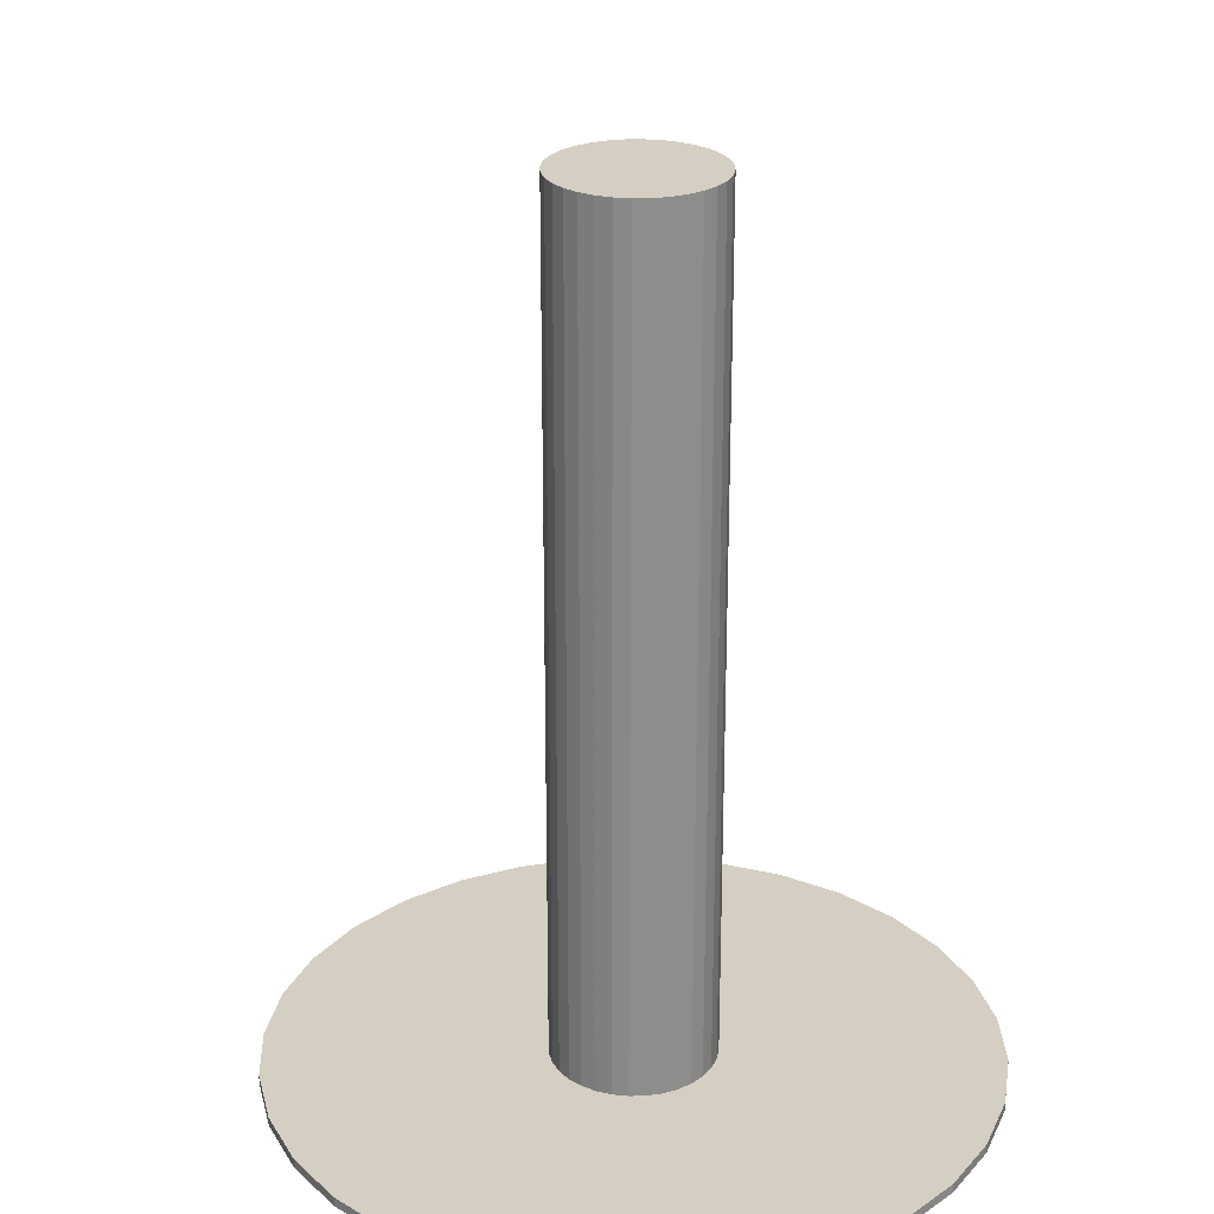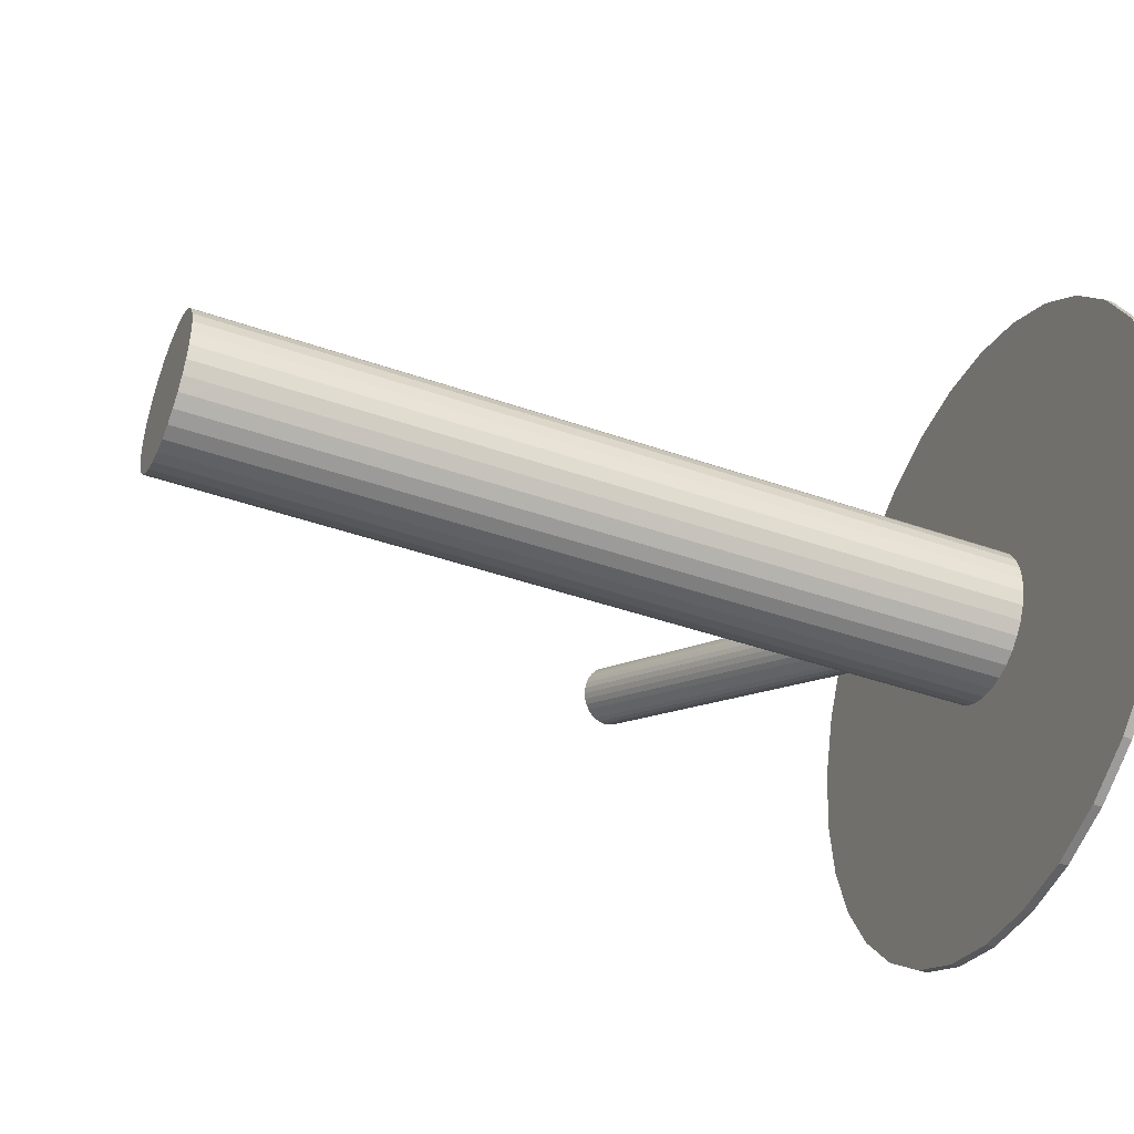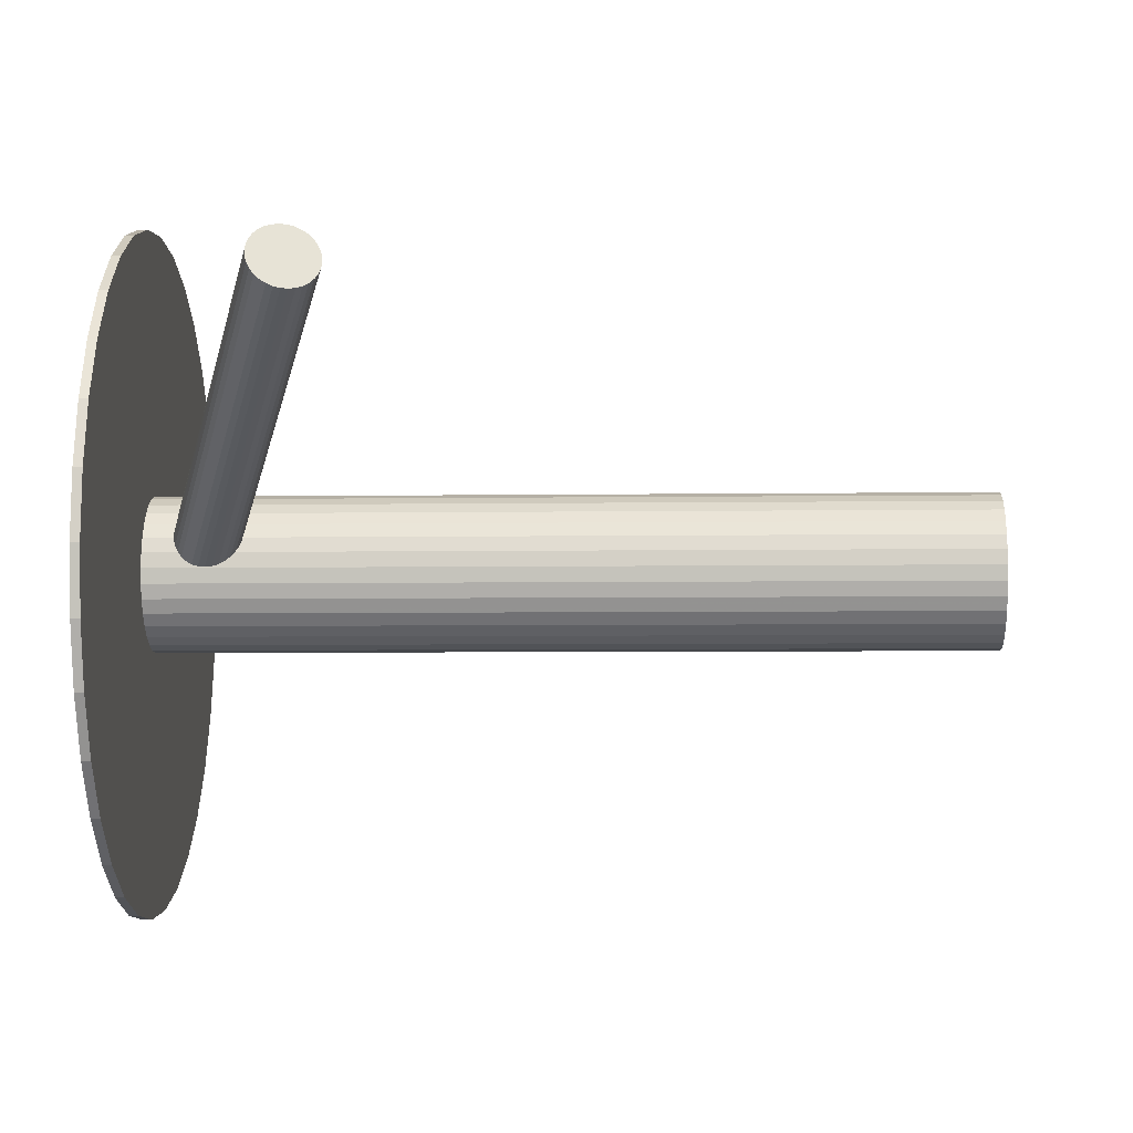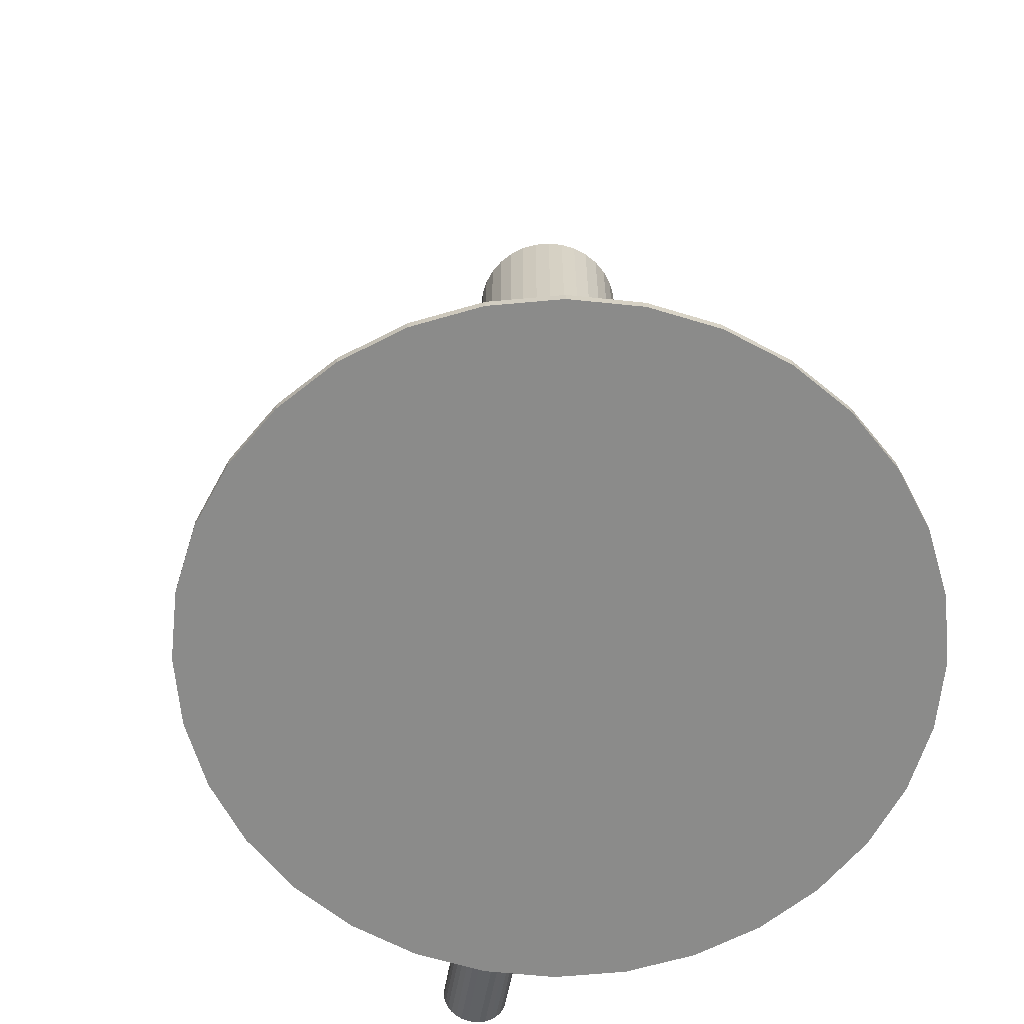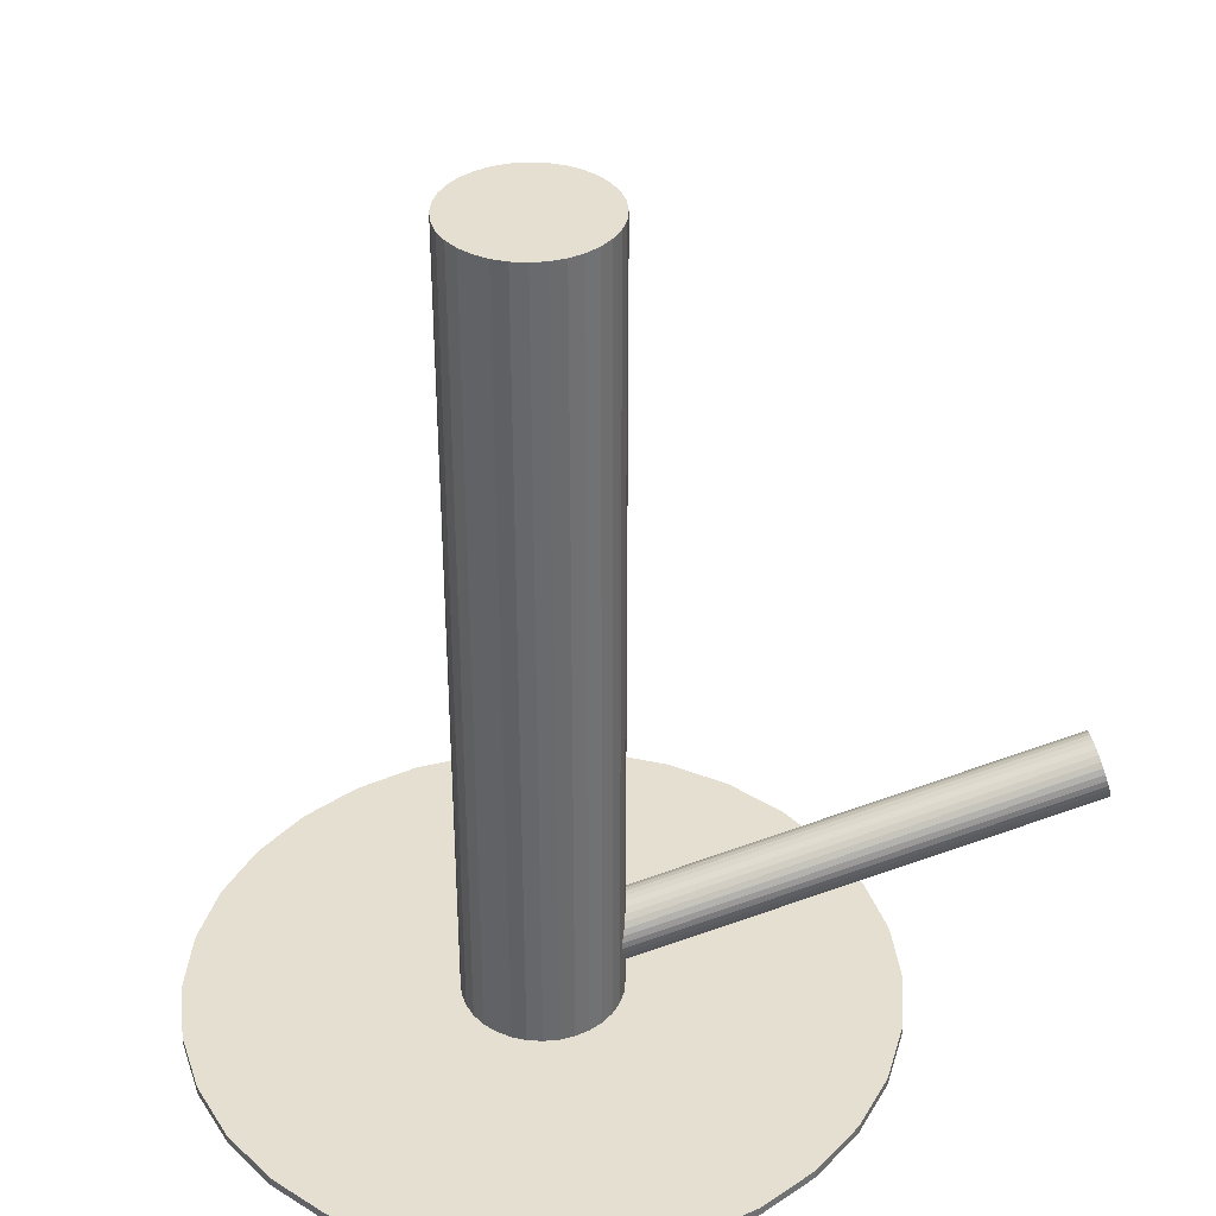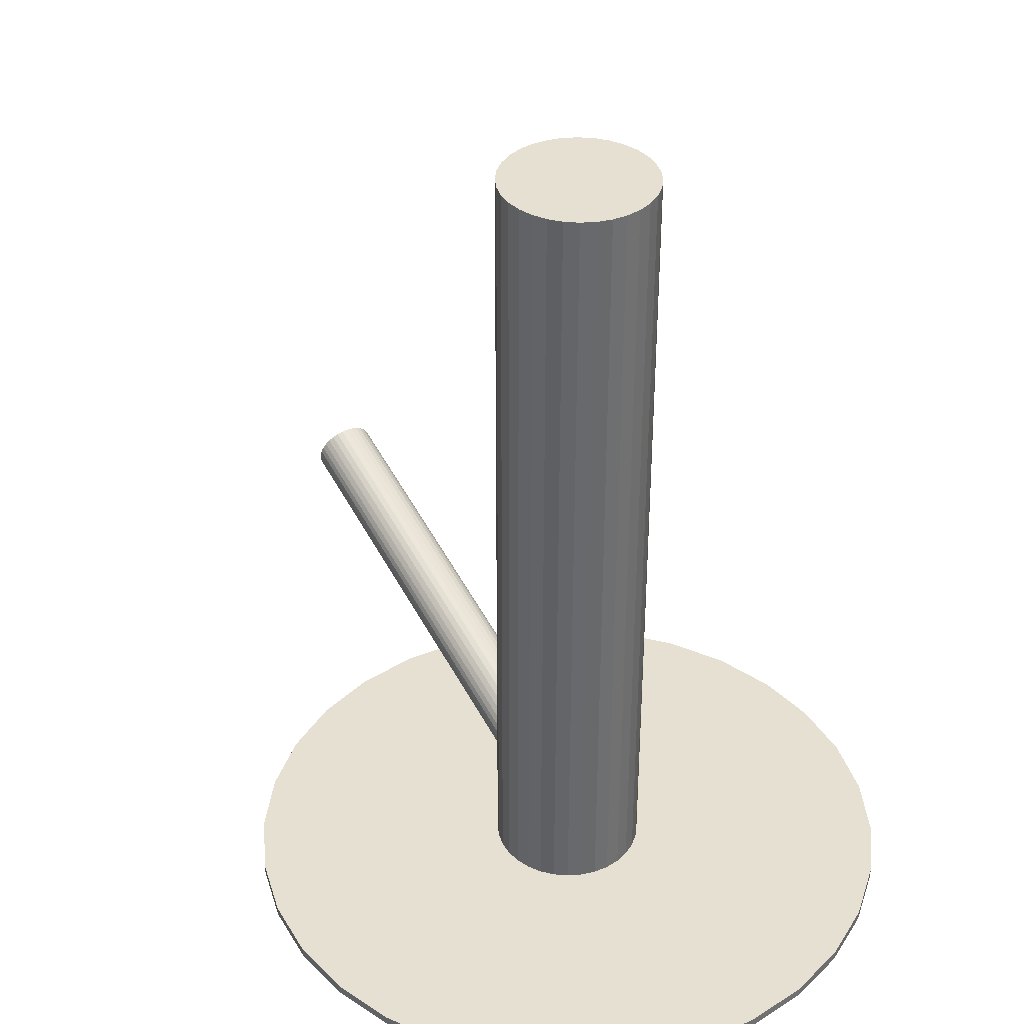
<metadata>
{"format":"obj","ext":"obj","renderer":"f3d","projection":"perspective","resolution":1024,"background":"white","views":[{"elev":25.7,"azim":71.1,"up":"+Z"},{"elev":-43.3,"azim":67.5,"up":"+Y"},{"elev":-5.0,"azim":-87.3,"up":"+Y"},{"elev":-63.7,"azim":55.9,"up":"+Z"},{"elev":37.3,"azim":145.2,"up":"+Z"},{"elev":37.6,"azim":34.3,"up":"+Z"}]}
</metadata>
<code>
v 0.08808 -0.02332 -0.4092
v -0.4563 0.299 -0.2486
v 0.05358 0.08549 -0.5
v 0.05358 0.08549 0.5
v 0.05358 -0.08549 -0.5
v 0.05358 -0.08549 0.5
v 0.09891 -0.004675 -0.4029
v -0.4773 0.2833 -0.2901
v -0.06586 -0.3739 -0.5
v -0.06586 -0.3739 -0.4891
v -0.06586 0.3739 -0.5
v -0.06586 0.3739 -0.4891
v -0.4716 0.2479 -0.2216
v 0.1019 0.002238 -0.4037
v 0.03758 0.07694 -0.5
v 0.03758 0.07694 0.5
v 0.03758 -0.07694 -0.5
v 0.03758 -0.07694 0.5
v -0.4925 0.2322 -0.2631
v 0.07475 -0.03522 -0.4328
v -0.4931 0.2442 -0.2821
v -0.4909 0.2306 -0.2558
v 0.0955 -0.01141 -0.4037
v -0.1971 -0.2861 -0.5
v -0.1971 -0.2861 -0.4891
v -0.1971 0.2861 -0.5
v -0.1971 0.2861 -0.4891
v -0.3157 0 -0.5
v -0.3157 0 -0.4891
v 0.1544 0.06543 -0.5
v 0.1544 0.06543 0.5
v 0.1544 -0.06543 -0.5
v 0.1544 -0.06543 0.5
v 0.1797 0.01805 -0.5
v 0.1797 0.01805 0.5
v 0.1797 -0.01805 -0.5
v 0.1797 -0.01805 0.5
v 0.07352 -0.009065 -0.4743
v 0.1659 -0.05141 -0.5
v 0.1659 -0.05141 0.5
v 0.1659 0.05141 -0.5
v 0.1659 0.05141 0.5
v -0.463 0.2997 -0.27
v -0.1358 -0.3365 -0.5
v -0.1358 -0.3365 -0.4891
v -0.1358 0.3365 -0.5
v -0.1358 0.3365 -0.4891
v -0.4936 0.2391 -0.2764
v -0.4698 0.2936 -0.2821
v 0.1064 0.01554 -0.4092
v -0.4554 0.2961 -0.2417
v 0.06996 -0.03052 -0.4542
v 0.08079 -0.03168 -0.4194
v -0.4918 0.2501 -0.2867
v -0.4662 0.2973 -0.2764
v 0.08434 -0.02804 -0.4138
v -0.00354 0 -0.5
v -0.00354 0 0.5
v 0.1745 -0.03541 -0.5
v 0.1745 -0.03541 0.5
v 0.1745 0.03541 -0.5
v 0.1745 0.03541 0.5
v 0.1082 0.02648 -0.4194
v 0.07755 -0.0341 -0.4258
v -0.459 0.2747 -0.2216
v -0.2849 -0.1549 -0.5
v -0.2849 -0.1549 -0.4891
v -0.2849 0.1549 -0.5
v -0.2849 0.1549 -0.4891
v -0.3079 0.07894 -0.5
v -0.3079 0.07894 -0.4891
v -0.3079 -0.07894 -0.5
v -0.3079 -0.07894 -0.4891
v -0.2475 -0.2248 -0.5
v -0.2475 -0.2248 -0.4891
v -0.2475 0.2248 -0.5
v -0.2475 0.2248 -0.4891
v -0.4809 0.277 -0.2922
v 0.1077 0.02143 -0.4138
v 0.1055 0.03498 -0.44
v -0.4602 0.3008 -0.2631
v 0.1071 0.03339 -0.4328
v -0.4874 0.2634 -0.2922
v 0.107 0.09075 -0.5
v 0.107 0.09075 0.5
v 0.107 -0.09075 -0.5
v 0.107 -0.09075 0.5
v 0.1679 -0.3969 -0.5
v 0.1679 -0.3969 -0.4891
v 0.1679 0.3969 -0.5
v 0.1679 0.3969 -0.4891
v 0.08614 0.0177 -0.4743
v 0.09184 -0.0177 -0.4058
v 0.01005 -0.3969 -0.5
v 0.01005 -0.3969 -0.4891
v 0.01005 0.3969 -0.5
v 0.01005 0.3969 -0.4891
v -0.4843 0.2703 -0.2929
v 0.07089 -0.03339 -0.4473
v -0.4735 0.2889 -0.2867
v 0.07094 0.09075 -0.5
v 0.07094 0.09075 0.5
v 0.07094 -0.09075 -0.5
v 0.07094 -0.09075 0.5
v -0.4744 0.2656 -0.2558
v 0.07032 -0.02143 -0.4662
v 0.0725 -0.03498 -0.44
v 0.4254 -0.2248 -0.5
v 0.4254 -0.2248 -0.4891
v 0.4254 0.2248 -0.5
v 0.4254 0.2248 -0.4891
v 0.4859 0.07894 -0.5
v 0.4859 0.07894 -0.4891
v 0.4859 -0.07894 -0.5
v 0.4859 -0.07894 -0.4891
v -0.4753 0.2423 -0.225
v -0.4645 0.2609 -0.2188
v 0.4628 -0.1549 -0.5
v 0.4628 -0.1549 -0.4891
v 0.4628 0.1549 -0.5
v 0.4628 0.1549 -0.4891
v -0.4615 0.2678 -0.2195
v 0.1004 0.0341 -0.4542
v 0.003504 -0.03541 -0.5
v 0.003504 -0.03541 0.5
v 0.003504 0.03541 -0.5
v 0.003504 0.03541 0.5
v 0.06977 -0.02648 -0.4606
v -0.4887 0.2304 -0.2486
v 0.1815 0 -0.5
v 0.1815 0 0.5
v -0.4679 0.2542 -0.2195
v 0.09364 0.02804 -0.4662
v 0.09719 0.03168 -0.4606
v 0.108 0.03052 -0.4258
v 0.07158 -0.01554 -0.4709
v -0.4899 0.2565 -0.2901
v 0.3138 -0.3365 -0.5
v 0.3138 -0.3365 -0.4891
v 0.3138 0.3365 -0.5
v 0.3138 0.3365 -0.4891
v 0.01205 -0.05141 -0.5
v 0.01205 -0.05141 0.5
v 0.01205 0.05141 -0.5
v 0.01205 0.05141 0.5
v 0.1045 0.009065 -0.4058
v -0.001762 0.01805 -0.5
v -0.001762 0.01805 0.5
v -0.001762 -0.01805 -0.5
v -0.001762 -0.01805 0.5
v -0.457 0.2811 -0.225
v 0.4936 0 -0.5
v 0.4936 0 -0.4891
v -0.4826 0.2339 -0.2352
v 0.3751 -0.2861 -0.5
v 0.3751 -0.2861 -0.4891
v 0.3751 0.2861 -0.5
v 0.3751 0.2861 -0.4891
v 0.02356 0.06543 -0.5
v 0.02356 0.06543 0.5
v 0.02356 -0.06543 -0.5
v 0.02356 -0.06543 0.5
v -0.4935 0.2351 -0.27
v 0.08248 0.01141 -0.4764
v -0.4791 0.2376 -0.2296
v -0.4552 0.2921 -0.2352
v 0.1032 0.03522 -0.4473
v -0.4859 0.2315 -0.2417
v 0.1404 0.07694 -0.5
v 0.1404 0.07694 0.5
v 0.1404 -0.07694 -0.5
v 0.1404 -0.07694 0.5
v 0.07605 -0.002238 -0.4764
v 0.2438 -0.3739 -0.5
v 0.2438 -0.3739 -0.4891
v 0.2438 0.3739 -0.5
v 0.2438 0.3739 -0.4891
v 0.07907 0.004675 -0.4771
v 0.0899 0.02332 -0.4709
v 0.1244 0.08549 -0.5
v 0.1244 0.08549 0.5
v 0.1244 -0.08549 -0.5
v 0.1244 -0.08549 0.5
v -0.4579 0.3006 -0.2558
v -0.4558 0.287 -0.2296
v 0.08899 0 -0.5
v 0.08899 0 0.5
v 0.08899 -0 -0.44
v 0.08899 0 -0.4891
v 0.08899 -0.4047 -0.5
v 0.08899 -0.4047 -0.4891
v 0.08899 -0.09253 -0.5
v 0.08899 -0.09253 0.5
v 0.08899 0.09253 -0.5
v 0.08899 0.09253 0.5
v 0.08899 0.4047 -0.5
v 0.08899 0.4047 -0.4891
f 130 186 34
f 130 34 131
f 131 34 35
f 131 35 187
f 34 186 61
f 34 61 35
f 35 61 62
f 35 62 187
f 61 186 41
f 61 41 62
f 62 41 42
f 62 42 187
f 41 186 30
f 41 30 42
f 42 30 31
f 42 31 187
f 30 186 169
f 30 169 31
f 31 169 170
f 31 170 187
f 169 186 180
f 169 180 170
f 170 180 181
f 170 181 187
f 180 186 84
f 180 84 181
f 181 84 85
f 181 85 187
f 84 186 194
f 84 194 85
f 85 194 195
f 85 195 187
f 194 186 101
f 194 101 195
f 195 101 102
f 195 102 187
f 101 186 3
f 101 3 102
f 102 3 4
f 102 4 187
f 3 186 15
f 3 15 4
f 4 15 16
f 4 16 187
f 15 186 159
f 15 159 16
f 16 159 160
f 16 160 187
f 159 186 144
f 159 144 160
f 160 144 145
f 160 145 187
f 144 186 126
f 144 126 145
f 145 126 127
f 145 127 187
f 126 186 147
f 126 147 127
f 127 147 148
f 127 148 187
f 147 186 57
f 147 57 148
f 148 57 58
f 148 58 187
f 57 186 149
f 57 149 58
f 58 149 150
f 58 150 187
f 149 186 124
f 149 124 150
f 150 124 125
f 150 125 187
f 124 186 142
f 124 142 125
f 125 142 143
f 125 143 187
f 142 186 161
f 142 161 143
f 143 161 162
f 143 162 187
f 161 186 17
f 161 17 162
f 162 17 18
f 162 18 187
f 17 186 5
f 17 5 18
f 18 5 6
f 18 6 187
f 5 186 103
f 5 103 6
f 6 103 104
f 6 104 187
f 103 186 192
f 103 192 104
f 104 192 193
f 104 193 187
f 192 186 86
f 192 86 193
f 193 86 87
f 193 87 187
f 86 186 182
f 86 182 87
f 87 182 183
f 87 183 187
f 182 186 171
f 182 171 183
f 183 171 172
f 183 172 187
f 171 186 32
f 171 32 172
f 172 32 33
f 172 33 187
f 32 186 39
f 32 39 33
f 33 39 40
f 33 40 187
f 39 186 59
f 39 59 40
f 40 59 60
f 40 60 187
f 59 186 36
f 59 36 60
f 60 36 37
f 60 37 187
f 36 186 130
f 36 130 37
f 37 130 131
f 37 131 187
f 107 188 20
f 107 20 22
f 22 20 129
f 22 129 105
f 20 188 64
f 20 64 129
f 129 64 168
f 129 168 105
f 64 188 53
f 64 53 168
f 168 53 154
f 168 154 105
f 53 188 56
f 53 56 154
f 154 56 165
f 154 165 105
f 56 188 1
f 56 1 165
f 165 1 116
f 165 116 105
f 1 188 93
f 1 93 116
f 116 93 13
f 116 13 105
f 93 188 23
f 93 23 13
f 13 23 132
f 13 132 105
f 23 188 7
f 23 7 132
f 132 7 117
f 132 117 105
f 7 188 14
f 7 14 117
f 117 14 122
f 117 122 105
f 14 188 146
f 14 146 122
f 122 146 65
f 122 65 105
f 146 188 50
f 146 50 65
f 65 50 151
f 65 151 105
f 50 188 79
f 50 79 151
f 151 79 185
f 151 185 105
f 79 188 63
f 79 63 185
f 185 63 166
f 185 166 105
f 63 188 135
f 63 135 166
f 166 135 51
f 166 51 105
f 135 188 82
f 135 82 51
f 51 82 2
f 51 2 105
f 82 188 80
f 82 80 2
f 2 80 184
f 2 184 105
f 80 188 167
f 80 167 184
f 184 167 81
f 184 81 105
f 167 188 123
f 167 123 81
f 81 123 43
f 81 43 105
f 123 188 134
f 123 134 43
f 43 134 55
f 43 55 105
f 134 188 133
f 134 133 55
f 55 133 49
f 55 49 105
f 133 188 179
f 133 179 49
f 49 179 100
f 49 100 105
f 179 188 92
f 179 92 100
f 100 92 8
f 100 8 105
f 92 188 164
f 92 164 8
f 8 164 78
f 8 78 105
f 164 188 178
f 164 178 78
f 78 178 98
f 78 98 105
f 178 188 173
f 178 173 98
f 98 173 83
f 98 83 105
f 173 188 38
f 173 38 83
f 83 38 137
f 83 137 105
f 38 188 136
f 38 136 137
f 137 136 54
f 137 54 105
f 136 188 106
f 136 106 54
f 54 106 21
f 54 21 105
f 106 188 128
f 106 128 21
f 21 128 48
f 21 48 105
f 128 188 52
f 128 52 48
f 48 52 163
f 48 163 105
f 52 188 99
f 52 99 163
f 163 99 19
f 163 19 105
f 99 188 107
f 99 107 19
f 19 107 22
f 19 22 105
f 152 186 112
f 152 112 153
f 153 112 113
f 153 113 189
f 112 186 120
f 112 120 113
f 113 120 121
f 113 121 189
f 120 186 110
f 120 110 121
f 121 110 111
f 121 111 189
f 110 186 157
f 110 157 111
f 111 157 158
f 111 158 189
f 157 186 140
f 157 140 158
f 158 140 141
f 158 141 189
f 140 186 176
f 140 176 141
f 141 176 177
f 141 177 189
f 176 186 90
f 176 90 177
f 177 90 91
f 177 91 189
f 90 186 196
f 90 196 91
f 91 196 197
f 91 197 189
f 196 186 96
f 196 96 197
f 197 96 97
f 197 97 189
f 96 186 11
f 96 11 97
f 97 11 12
f 97 12 189
f 11 186 46
f 11 46 12
f 12 46 47
f 12 47 189
f 46 186 26
f 46 26 47
f 47 26 27
f 47 27 189
f 26 186 76
f 26 76 27
f 27 76 77
f 27 77 189
f 76 186 68
f 76 68 77
f 77 68 69
f 77 69 189
f 68 186 70
f 68 70 69
f 69 70 71
f 69 71 189
f 70 186 28
f 70 28 71
f 71 28 29
f 71 29 189
f 28 186 72
f 28 72 29
f 29 72 73
f 29 73 189
f 72 186 66
f 72 66 73
f 73 66 67
f 73 67 189
f 66 186 74
f 66 74 67
f 67 74 75
f 67 75 189
f 74 186 24
f 74 24 75
f 75 24 25
f 75 25 189
f 24 186 44
f 24 44 25
f 25 44 45
f 25 45 189
f 44 186 9
f 44 9 45
f 45 9 10
f 45 10 189
f 9 186 94
f 9 94 10
f 10 94 95
f 10 95 189
f 94 186 190
f 94 190 95
f 95 190 191
f 95 191 189
f 190 186 88
f 190 88 191
f 191 88 89
f 191 89 189
f 88 186 174
f 88 174 89
f 89 174 175
f 89 175 189
f 174 186 138
f 174 138 175
f 175 138 139
f 175 139 189
f 138 186 155
f 138 155 139
f 139 155 156
f 139 156 189
f 155 186 108
f 155 108 156
f 156 108 109
f 156 109 189
f 108 186 118
f 108 118 109
f 109 118 119
f 109 119 189
f 118 186 114
f 118 114 119
f 119 114 115
f 119 115 189
f 114 186 152
f 114 152 115
f 115 152 153
f 115 153 189

</code>
